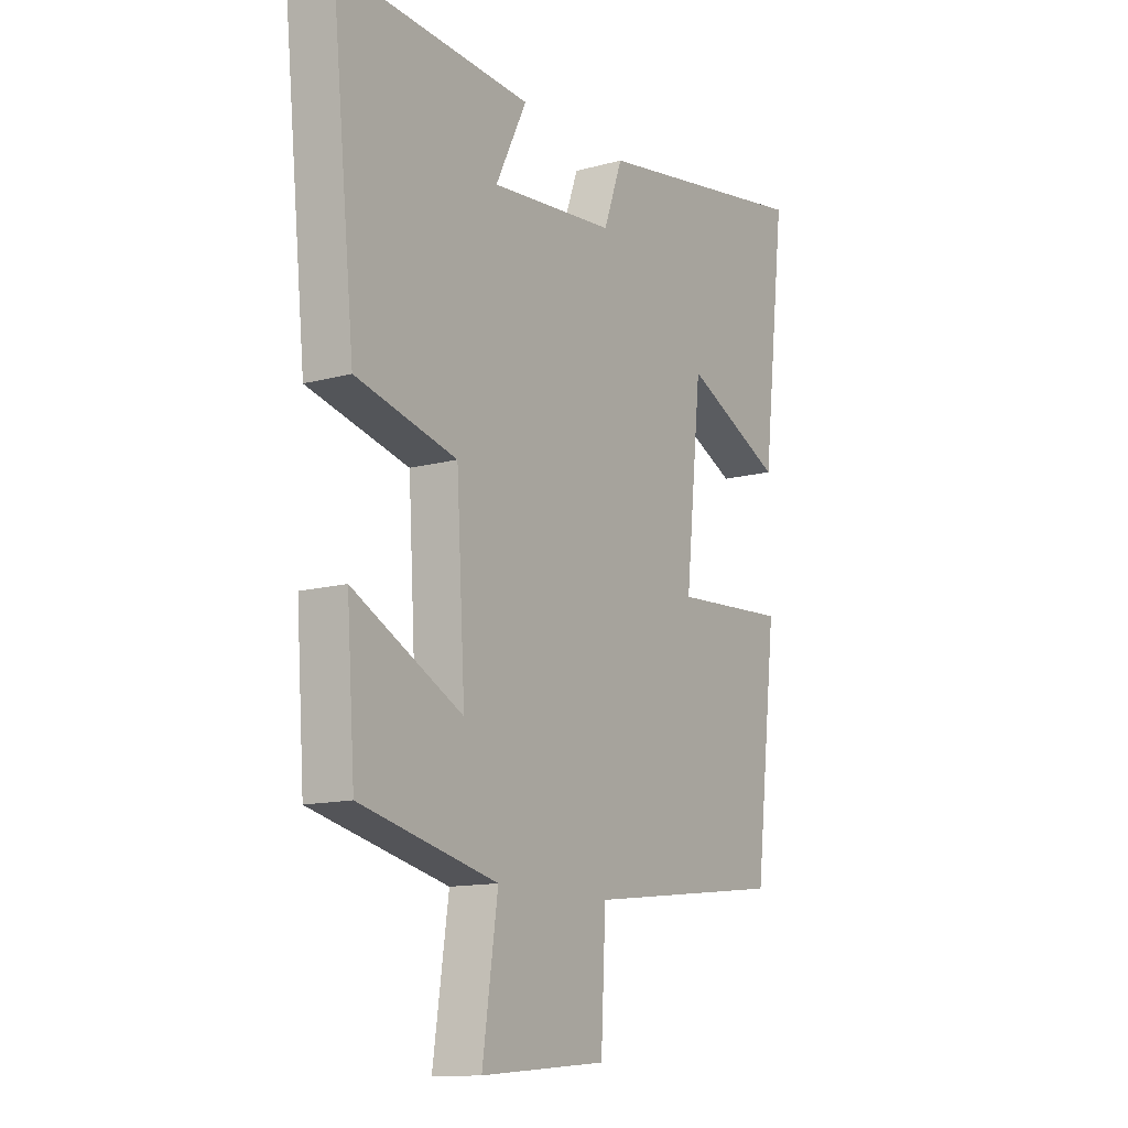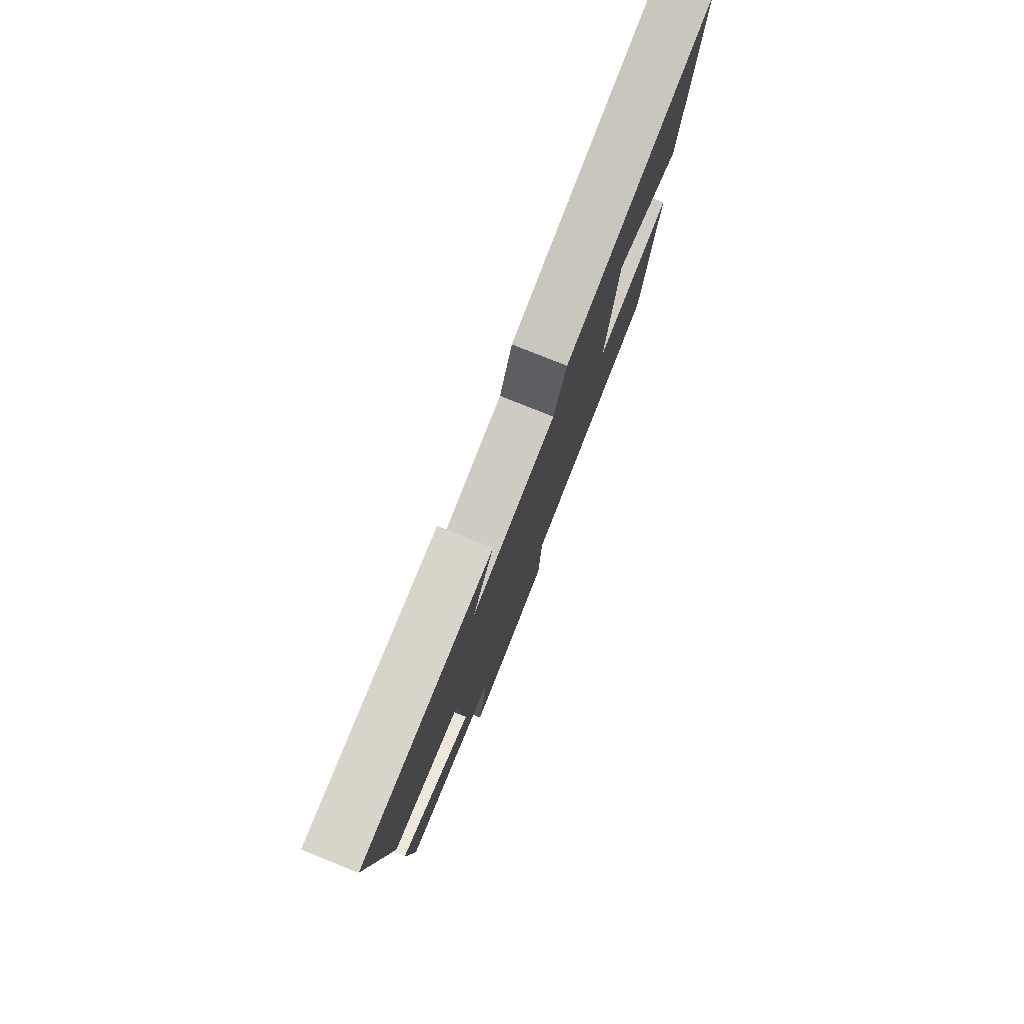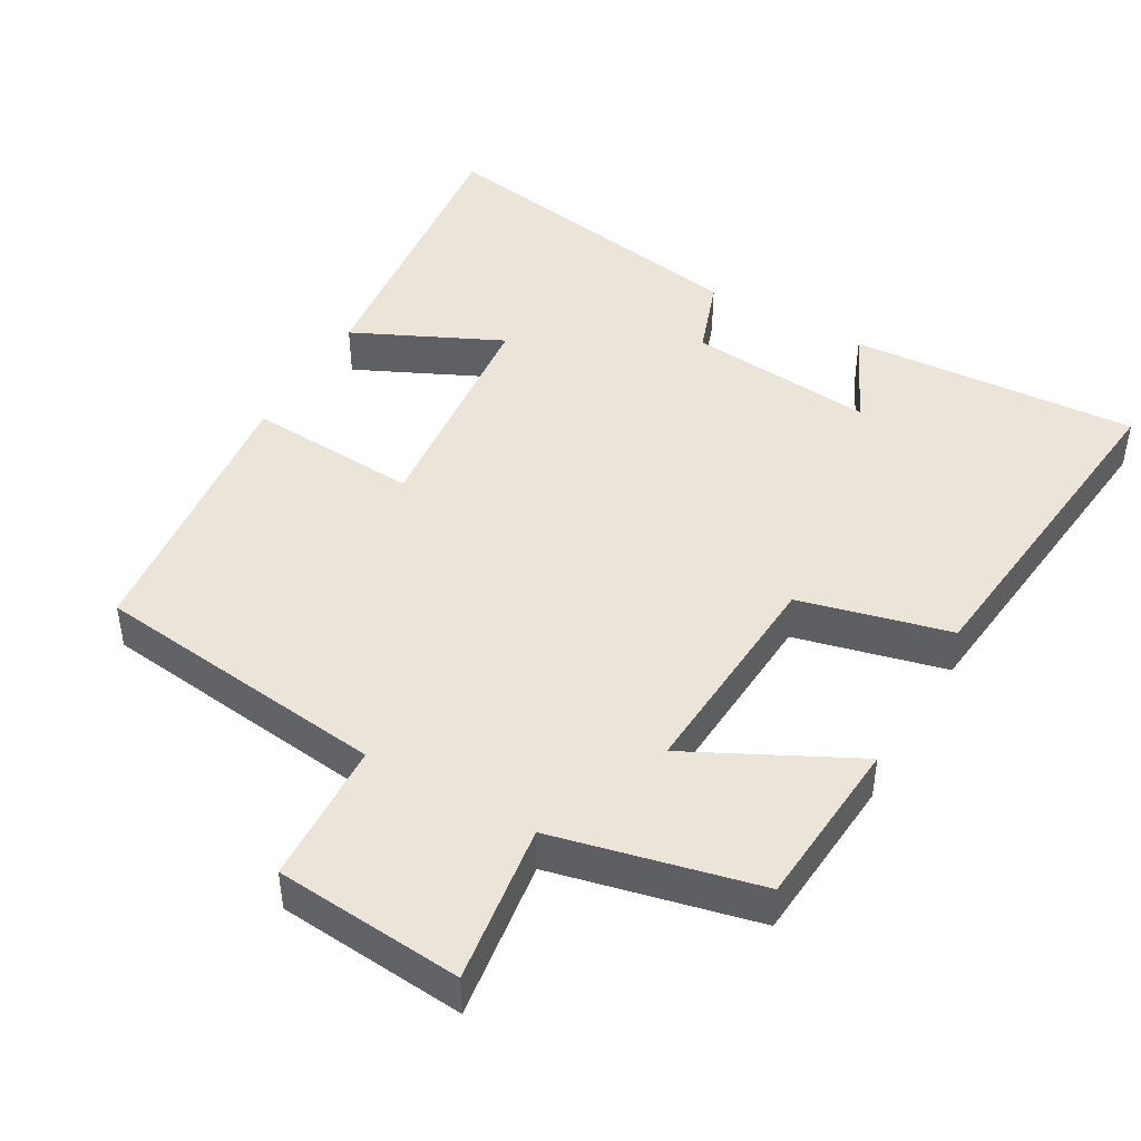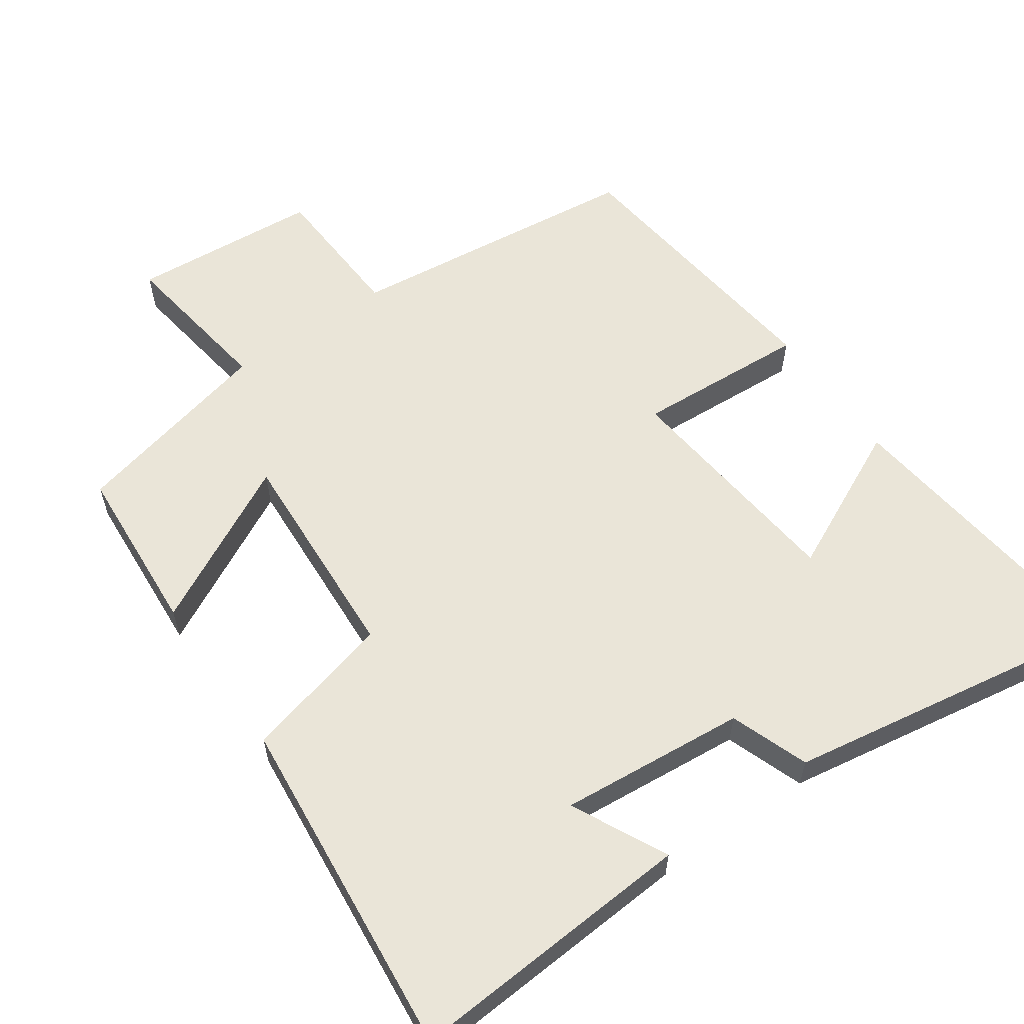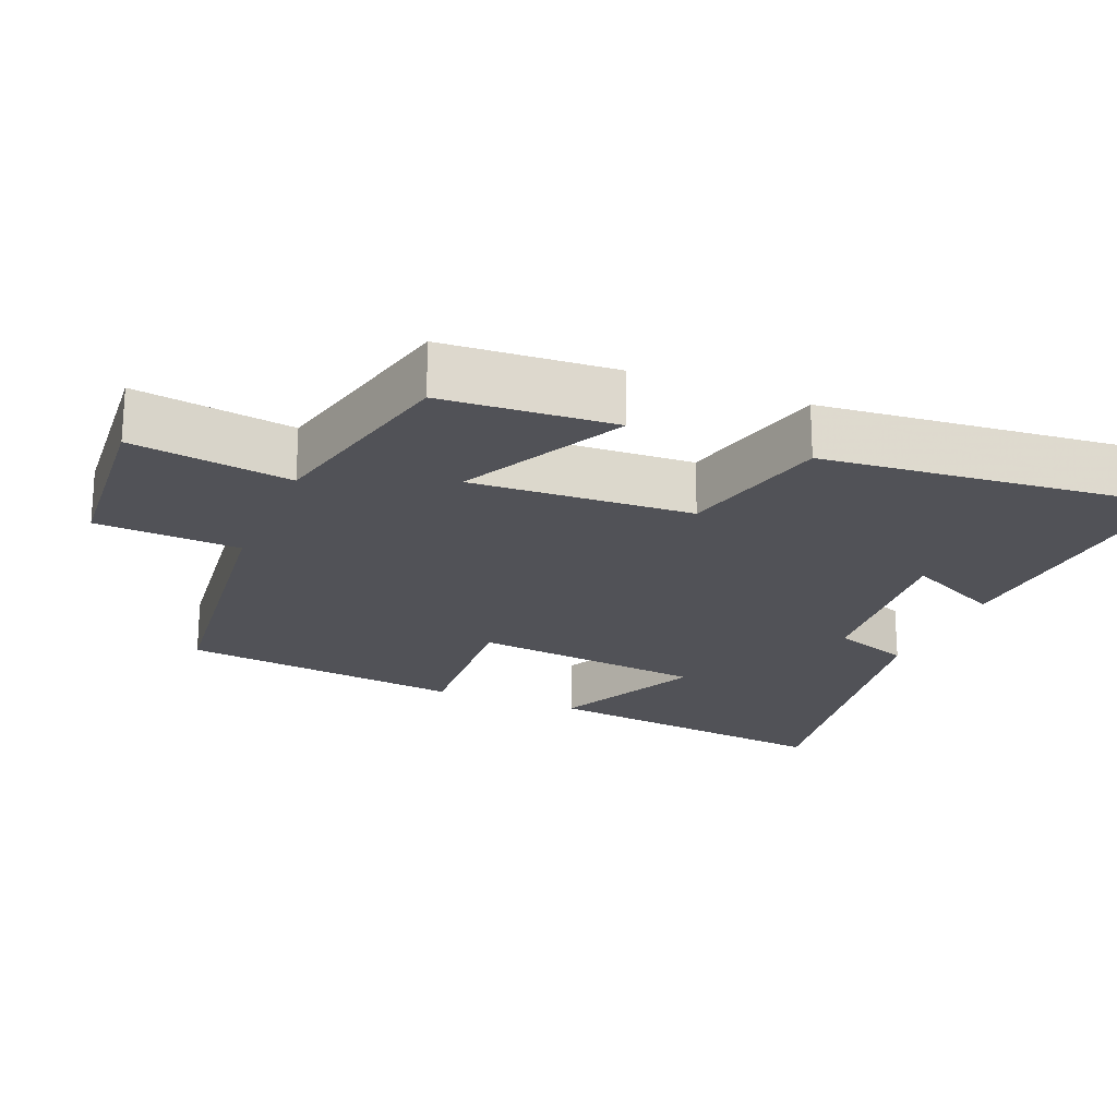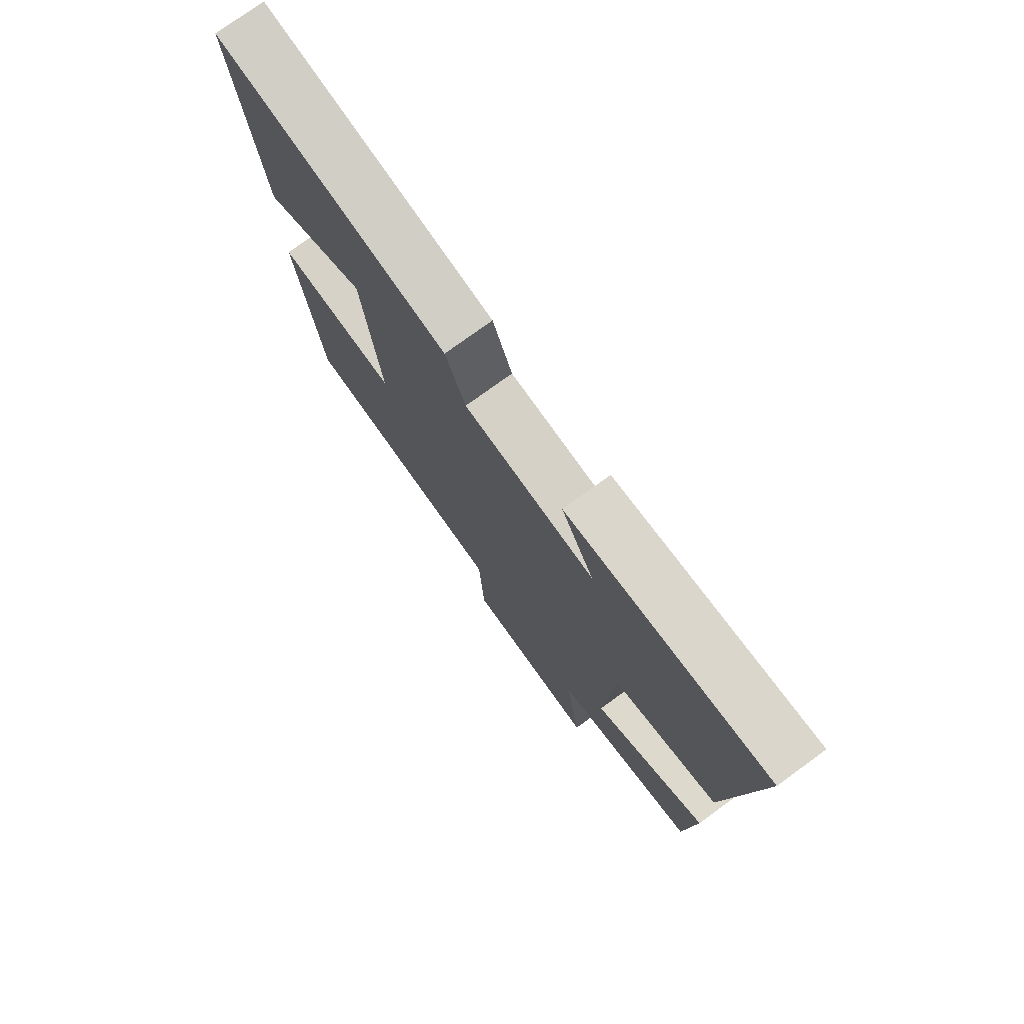
<metadata>
{"format":"obj","ext":"obj","renderer":"f3d","projection":"perspective","resolution":1024,"background":"white","views":[{"elev":-12.9,"azim":-57.6,"up":"+Z"},{"elev":79.4,"azim":-68.2,"up":"+Z"},{"elev":45.2,"azim":-150.1,"up":"+Y"},{"elev":59.3,"azim":-35.1,"up":"+Y"},{"elev":-21.4,"azim":-112.6,"up":"+Y"},{"elev":76.0,"azim":-126.1,"up":"+Z"}]}
</metadata>
<code>
v 0.454 0.07 -0.451
v 0.041 0.07 -0.5
v 0.031 0.07 -0.7
v -0.231 0.07 -0.722
v -0.199 0.07 -0.5
v -0.483 0.07 -0.434
v -0.5 0.07 -0.196
v -0.273 0.07 -0.312
v -0.291 0.07 -0.006
v -0.5 0.07 0.046
v -0.549 0.07 0.527
v -0.147 0.07 0.5
v -0.212 0.07 0.367
v 0.048 0.07 0.391
v 0.087 0.07 0.5
v 0.549 0.07 0.577
v 0.5 0.07 0.157
v 0.295 0.07 0.254
v 0.261 0.07 -0.072
v 0.5 0.07 -0.057
v 0.454 0 -0.451
v 0.041 0 -0.5
v 0.031 0 -0.7
v -0.231 0 -0.722
v -0.199 0 -0.5
v -0.483 0 -0.434
v -0.5 0 -0.196
v -0.273 0 -0.312
v -0.291 0 -0.006
v -0.5 0 0.046
v -0.549 0 0.527
v -0.147 0 0.5
v -0.212 0 0.367
v 0.048 0 0.391
v 0.087 0 0.5
v 0.549 0 0.577
v 0.5 0 0.157
v 0.295 0 0.254
v 0.261 0 -0.072
v 0.5 0 -0.057
f 19 20 1 2
f 18 19 2
f 15 16 17 18
f 14 15 18 2
f 13 14 2 3
f 10 11 12 13
f 9 10 13
f 8 9 13 3
f 5 6 7 8
f 5 8 3
f 3 4 5
f 22 21 40 39
f 22 39 38
f 38 37 36 35
f 22 38 35 34
f 23 22 34 33
f 33 32 31 30
f 33 30 29
f 23 33 29 28
f 28 27 26 25
f 23 28 25
f 25 24 23
f 1 21 22 2
f 2 22 23 3
f 3 23 24 4
f 4 24 25 5
f 5 25 26 6
f 6 26 27 7
f 7 27 28 8
f 8 28 29 9
f 9 29 30 10
f 10 30 31 11
f 11 31 32 12
f 12 32 33 13
f 13 33 34 14
f 14 34 35 15
f 15 35 36 16
f 16 36 37 17
f 17 37 38 18
f 18 38 39 19
f 19 39 40 20
f 20 40 21 1

</code>
